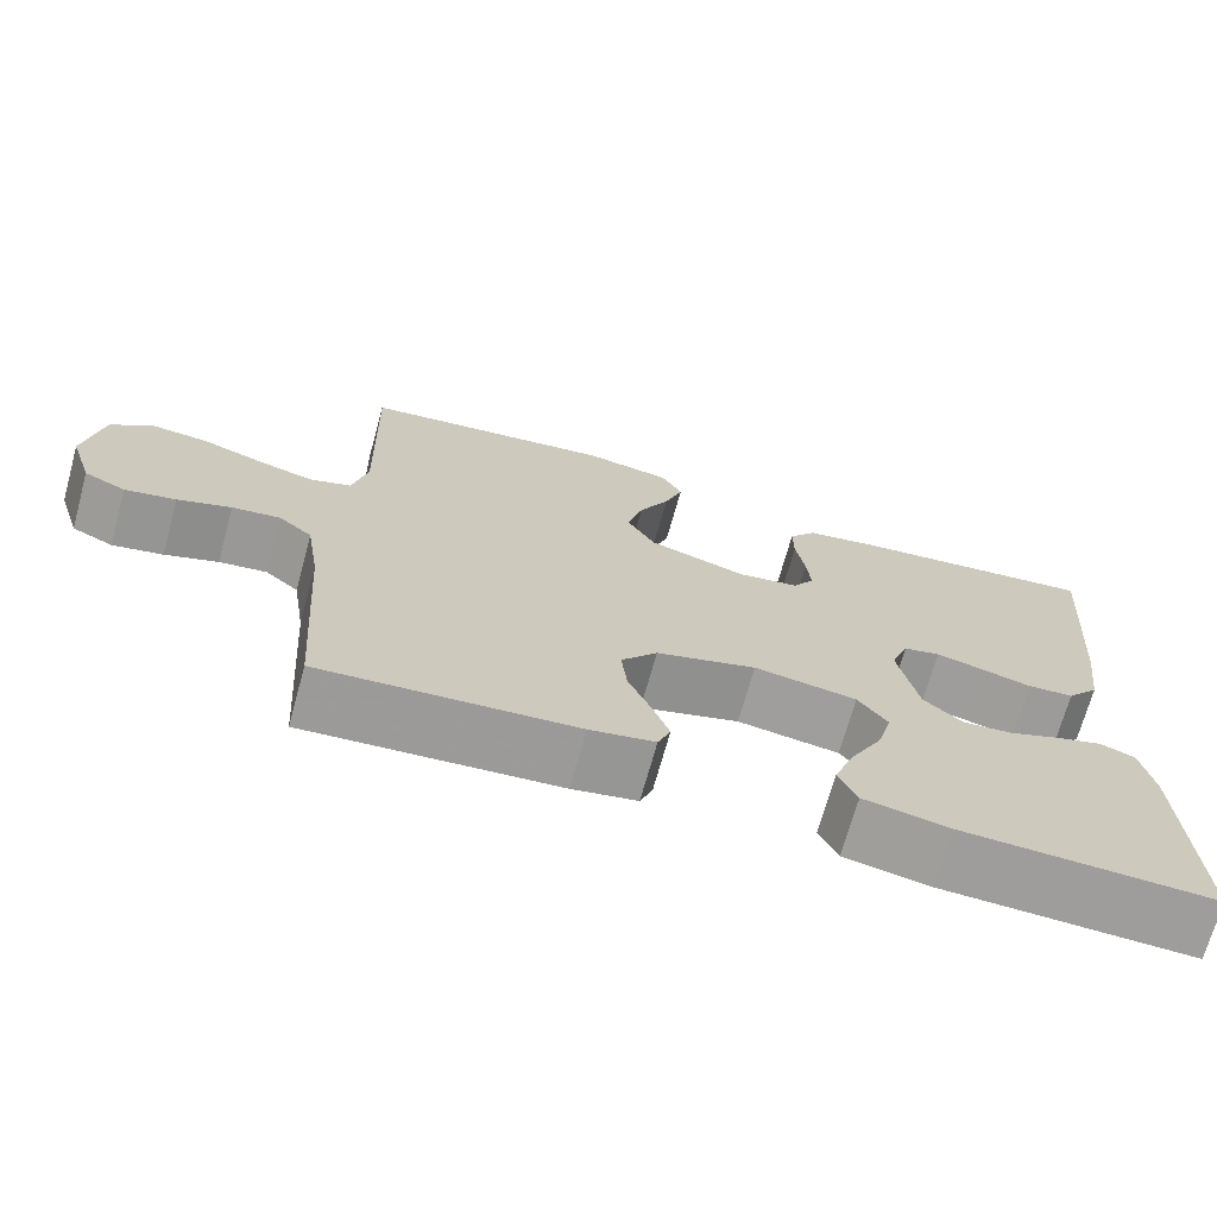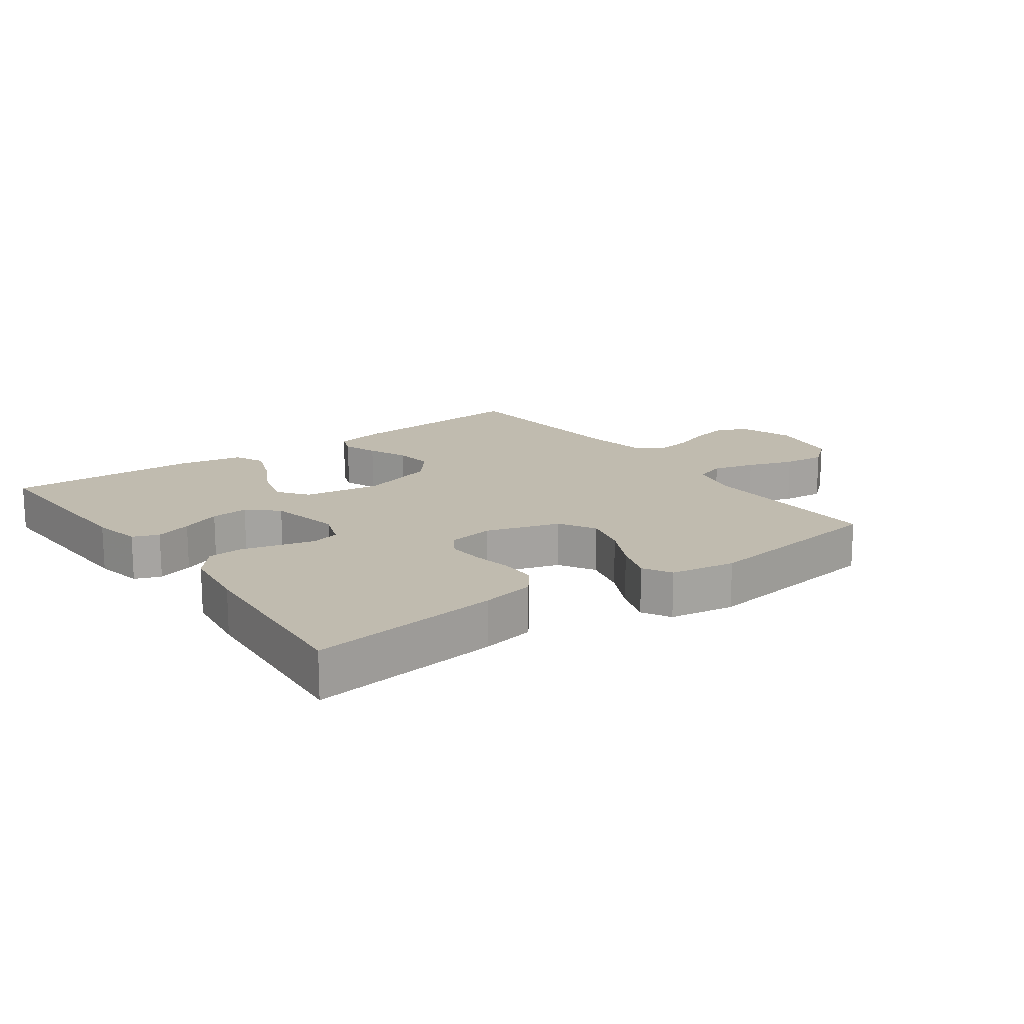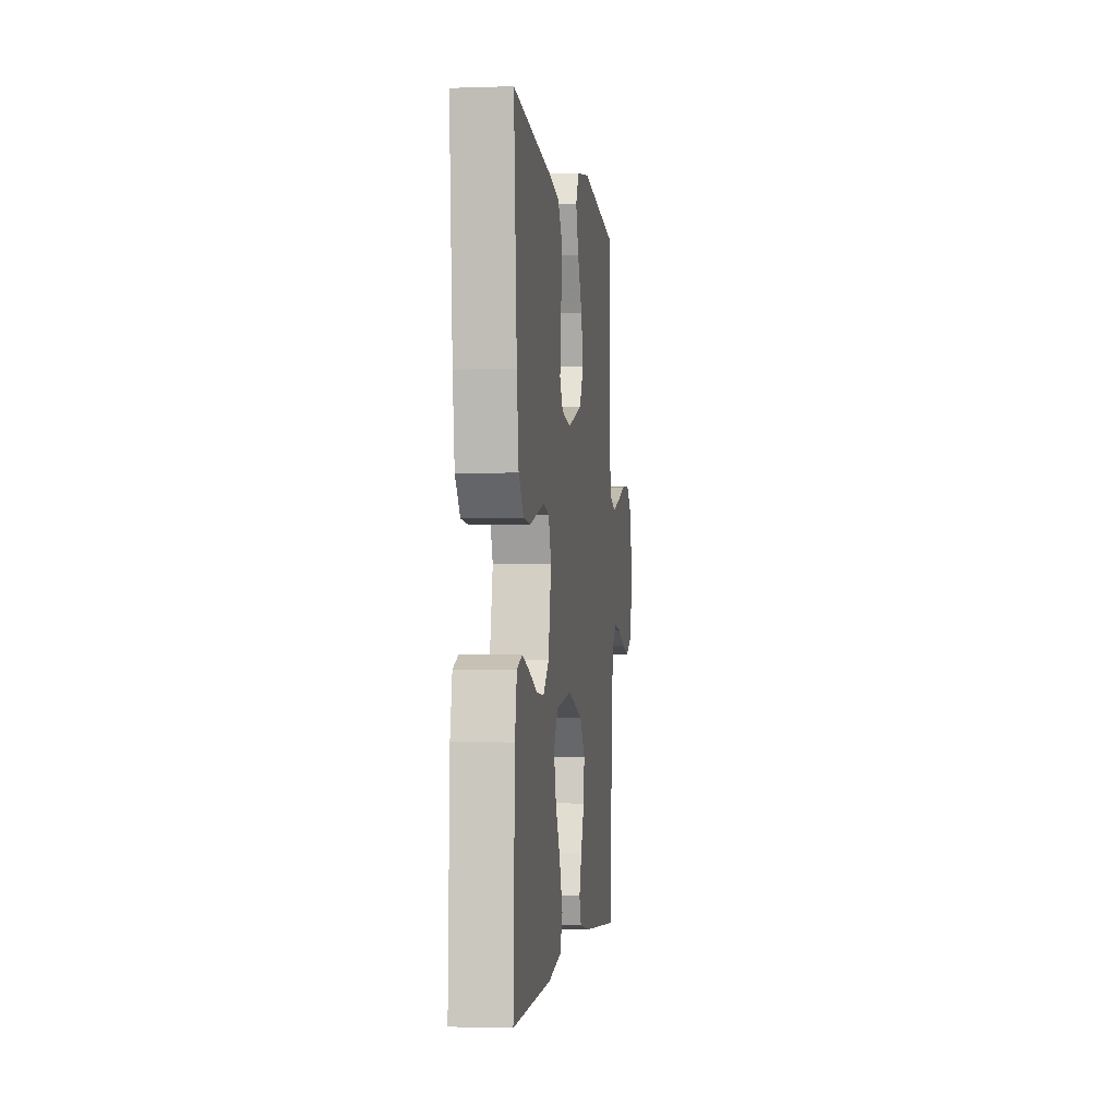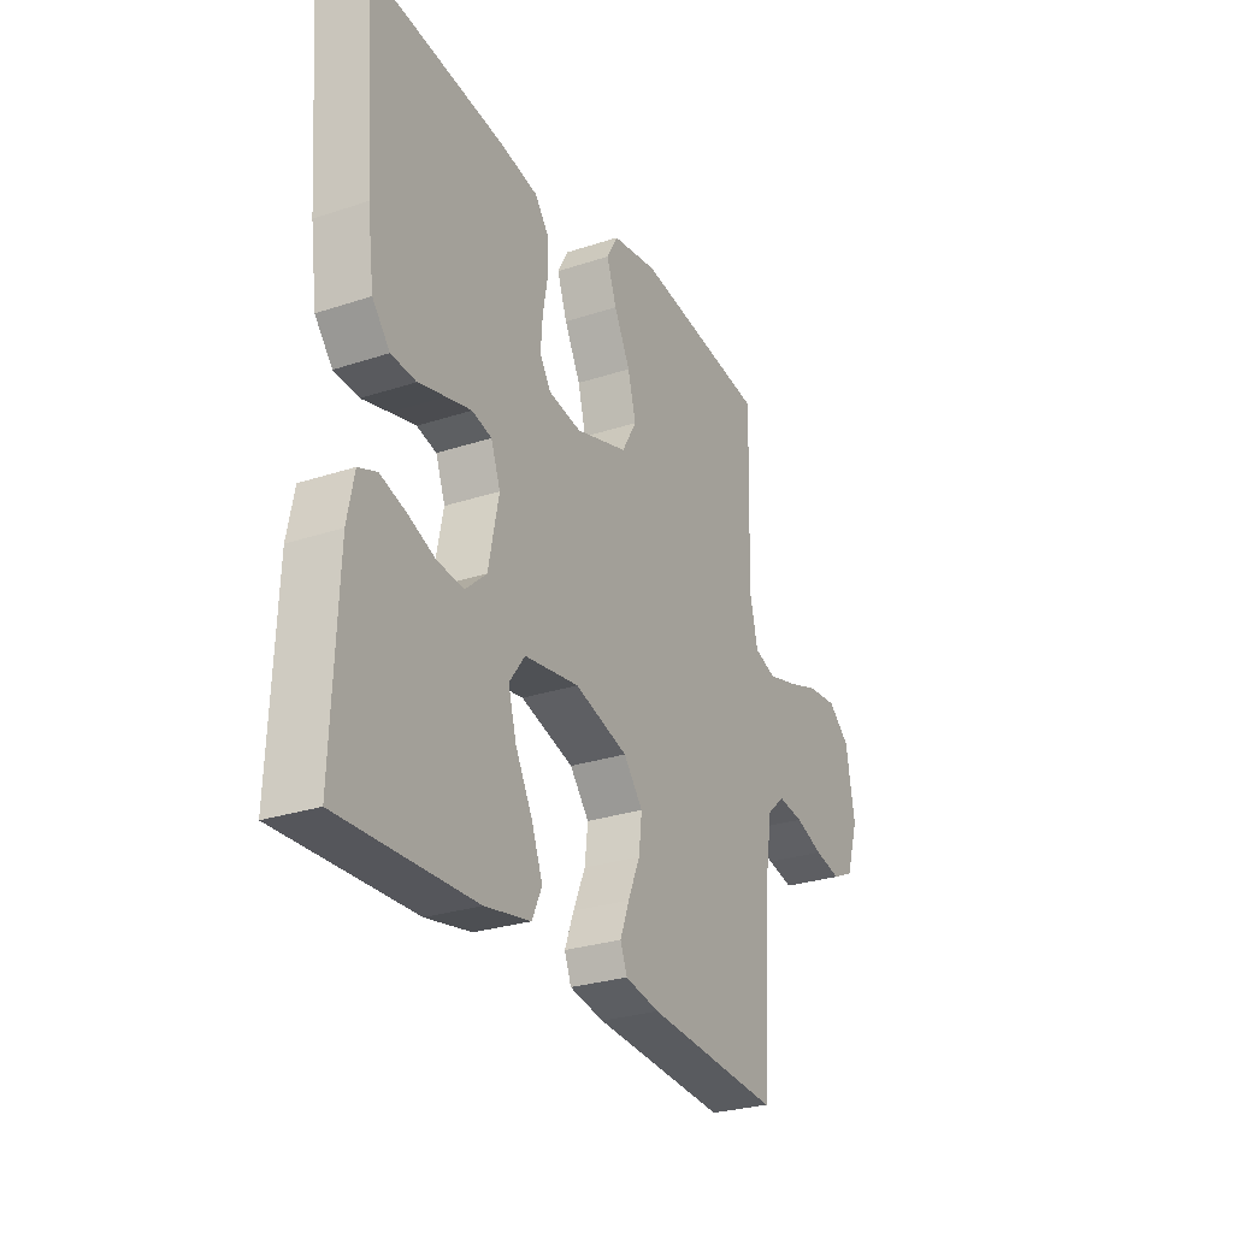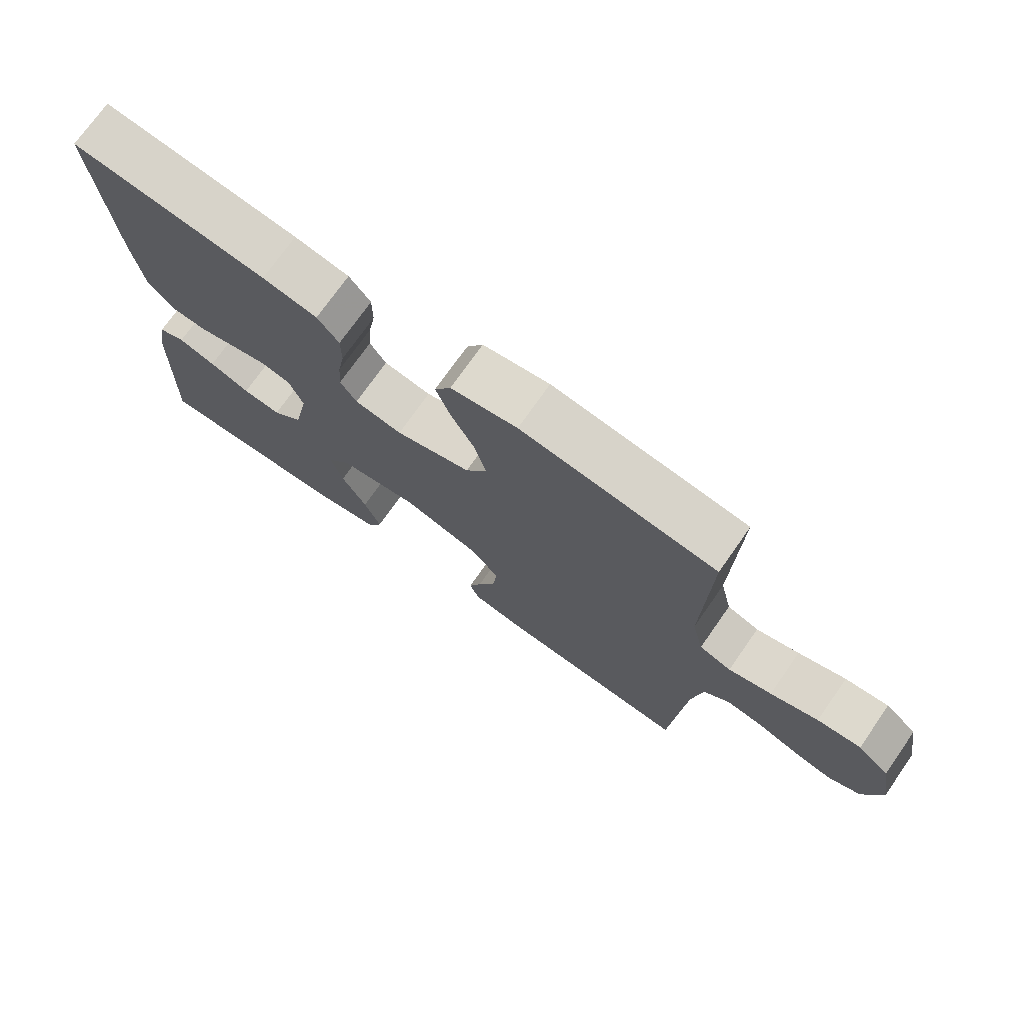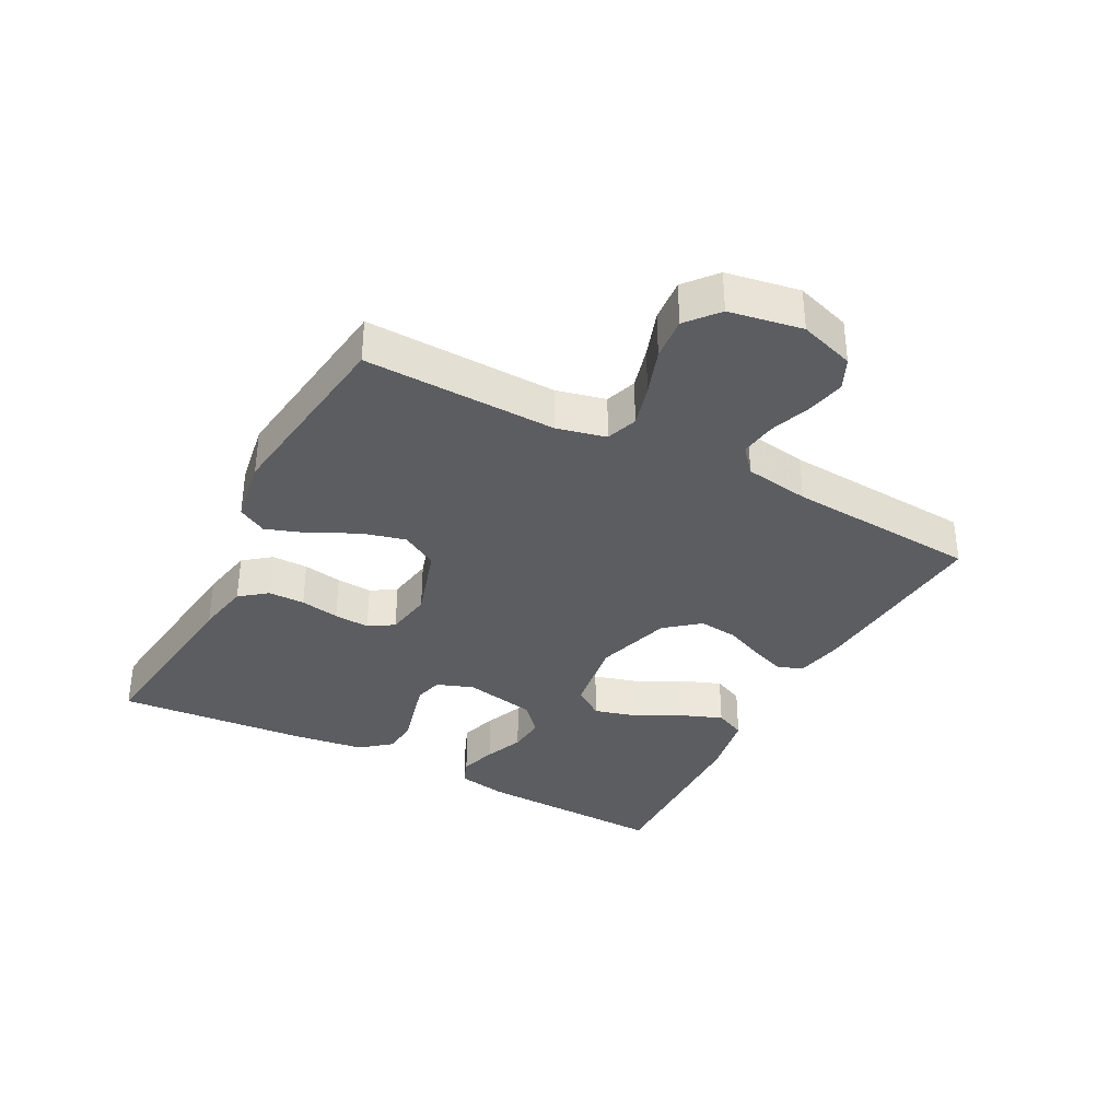
<metadata>
{"format":"obj","ext":"obj","renderer":"f3d","projection":"perspective","resolution":1024,"background":"white","views":[{"elev":-70.4,"azim":164.5,"up":"+Z"},{"elev":16.1,"azim":-36.1,"up":"+Y"},{"elev":-2.1,"azim":-82.9,"up":"+Z"},{"elev":-27.8,"azim":-63.2,"up":"+Z"},{"elev":73.4,"azim":35.0,"up":"+Z"},{"elev":-35.4,"azim":62.2,"up":"+Y"}]}
</metadata>
<code>
v 0.5 0.07 -0.5
v 0.2 0.07 -0.476
v 0.123 0.07 -0.461
v 0.108 0.07 -0.422
v 0.128 0.07 -0.368
v 0.155 0.07 -0.305
v 0.162 0.07 -0.244
v 0.119 0.07 -0.191
v 0 0.07 -0.155
v -0.122 0.07 -0.173
v -0.157 0.07 -0.221
v -0.139 0.07 -0.286
v -0.101 0.07 -0.358
v -0.076 0.07 -0.424
v -0.098 0.07 -0.472
v -0.2 0.07 -0.491
v -0.5 0.07 -0.5
v -0.489 0.07 -0.2
v -0.474 0.07 -0.123
v -0.433 0.07 -0.107
v -0.376 0.07 -0.125
v -0.314 0.07 -0.15
v -0.255 0.07 -0.155
v -0.209 0.07 -0.114
v -0.186 0.07 0
v -0.207 0.07 0.057
v -0.251 0.07 0.068
v -0.307 0.07 0.054
v -0.367 0.07 0.038
v -0.422 0.07 0.042
v -0.461 0.07 0.089
v -0.476 0.07 0.2
v -0.5 0.07 0.5
v -0.2 0.07 0.464
v -0.116 0.07 0.448
v -0.083 0.07 0.406
v -0.083 0.07 0.349
v -0.094 0.07 0.288
v -0.098 0.07 0.232
v -0.073 0.07 0.193
v 0 0.07 0.181
v 0.116 0.07 0.217
v 0.149 0.07 0.274
v 0.131 0.07 0.343
v 0.095 0.07 0.414
v 0.073 0.07 0.477
v 0.098 0.07 0.522
v 0.2 0.07 0.539
v 0.5 0.07 0.5
v 0.492 0.07 0.2
v 0.51 0.07 0.123
v 0.559 0.07 0.106
v 0.625 0.07 0.124
v 0.698 0.07 0.149
v 0.765 0.07 0.155
v 0.814 0.07 0.114
v 0.834 0.07 0
v 0.806 0.07 -0.086
v 0.757 0.07 -0.109
v 0.697 0.07 -0.096
v 0.634 0.07 -0.073
v 0.577 0.07 -0.065
v 0.537 0.07 -0.099
v 0.521 0.07 -0.2
v 0.5 0 -0.5
v 0.2 0 -0.476
v 0.123 0 -0.461
v 0.108 0 -0.422
v 0.128 0 -0.368
v 0.155 0 -0.305
v 0.162 0 -0.244
v 0.119 0 -0.191
v 0 0 -0.155
v -0.122 0 -0.173
v -0.157 0 -0.221
v -0.139 0 -0.286
v -0.101 0 -0.358
v -0.076 0 -0.424
v -0.098 0 -0.472
v -0.2 0 -0.491
v -0.5 0 -0.5
v -0.489 0 -0.2
v -0.474 0 -0.123
v -0.433 0 -0.107
v -0.376 0 -0.125
v -0.314 0 -0.15
v -0.255 0 -0.155
v -0.209 0 -0.114
v -0.186 0 0
v -0.207 0 0.057
v -0.251 0 0.068
v -0.307 0 0.054
v -0.367 0 0.038
v -0.422 0 0.042
v -0.461 0 0.089
v -0.476 0 0.2
v -0.5 0 0.5
v -0.2 0 0.464
v -0.116 0 0.448
v -0.083 0 0.406
v -0.083 0 0.349
v -0.094 0 0.288
v -0.098 0 0.232
v -0.073 0 0.193
v 0 0 0.181
v 0.116 0 0.217
v 0.149 0 0.274
v 0.131 0 0.343
v 0.095 0 0.414
v 0.073 0 0.477
v 0.098 0 0.522
v 0.2 0 0.539
v 0.5 0 0.5
v 0.492 0 0.2
v 0.51 0 0.123
v 0.559 0 0.106
v 0.625 0 0.124
v 0.698 0 0.149
v 0.765 0 0.155
v 0.814 0 0.114
v 0.834 0 0
v 0.806 0 -0.086
v 0.757 0 -0.109
v 0.697 0 -0.096
v 0.634 0 -0.073
v 0.577 0 -0.065
v 0.537 0 -0.099
v 0.521 0 -0.2
f 58 59 60 61
f 58 61 62
f 57 58 62
f 56 57 62
f 53 54 55 56
f 52 53 56 62
f 51 52 62 63
f 47 48 49 50
f 44 45 46 47
f 43 44 47 50
f 42 43 50 51
f 35 36 37 38
f 35 38 39
f 34 35 39
f 33 34 39
f 32 33 39 40
f 28 29 30 31
f 27 28 31 32
f 26 27 32 40
f 19 20 21 22
f 17 18 19 22
f 17 22 23
f 16 17 23 24
f 12 13 14 15
f 11 12 15 16
f 3 4 5 6
f 1 2 3 6
f 64 1 6 7
f 63 64 7 8
f 41 42 51 63
f 41 63 8 9
f 25 26 40 41
f 25 41 9 10
f 11 16 24 25
f 10 11 25
f 125 124 123 122
f 126 125 122
f 126 122 121
f 126 121 120
f 120 119 118 117
f 126 120 117 116
f 127 126 116 115
f 114 113 112 111
f 111 110 109 108
f 114 111 108 107
f 115 114 107 106
f 102 101 100 99
f 103 102 99
f 103 99 98
f 103 98 97
f 104 103 97 96
f 95 94 93 92
f 96 95 92 91
f 104 96 91 90
f 86 85 84 83
f 86 83 82 81
f 87 86 81
f 88 87 81 80
f 79 78 77 76
f 80 79 76 75
f 70 69 68 67
f 70 67 66 65
f 71 70 65 128
f 72 71 128 127
f 127 115 106 105
f 73 72 127 105
f 105 104 90 89
f 74 73 105 89
f 89 88 80 75
f 89 75 74
f 1 65 66 2
f 2 66 67 3
f 3 67 68 4
f 4 68 69 5
f 5 69 70 6
f 6 70 71 7
f 7 71 72 8
f 8 72 73 9
f 9 73 74 10
f 10 74 75 11
f 11 75 76 12
f 12 76 77 13
f 13 77 78 14
f 14 78 79 15
f 15 79 80 16
f 16 80 81 17
f 17 81 82 18
f 18 82 83 19
f 19 83 84 20
f 20 84 85 21
f 21 85 86 22
f 22 86 87 23
f 23 87 88 24
f 24 88 89 25
f 25 89 90 26
f 26 90 91 27
f 27 91 92 28
f 28 92 93 29
f 29 93 94 30
f 30 94 95 31
f 31 95 96 32
f 32 96 97 33
f 33 97 98 34
f 34 98 99 35
f 35 99 100 36
f 36 100 101 37
f 37 101 102 38
f 38 102 103 39
f 39 103 104 40
f 40 104 105 41
f 41 105 106 42
f 42 106 107 43
f 43 107 108 44
f 44 108 109 45
f 45 109 110 46
f 46 110 111 47
f 47 111 112 48
f 48 112 113 49
f 49 113 114 50
f 50 114 115 51
f 51 115 116 52
f 52 116 117 53
f 53 117 118 54
f 54 118 119 55
f 55 119 120 56
f 56 120 121 57
f 57 121 122 58
f 58 122 123 59
f 59 123 124 60
f 60 124 125 61
f 61 125 126 62
f 62 126 127 63
f 63 127 128 64
f 64 128 65 1

</code>
